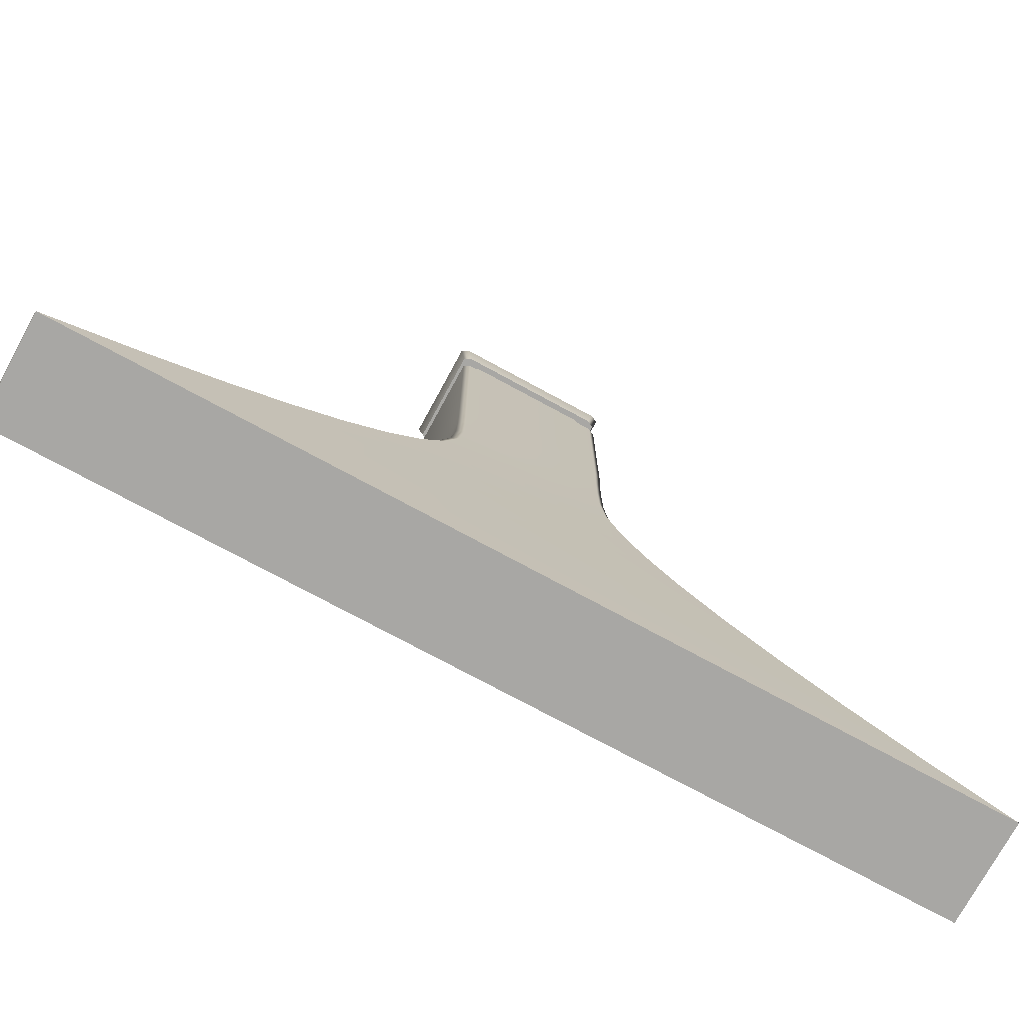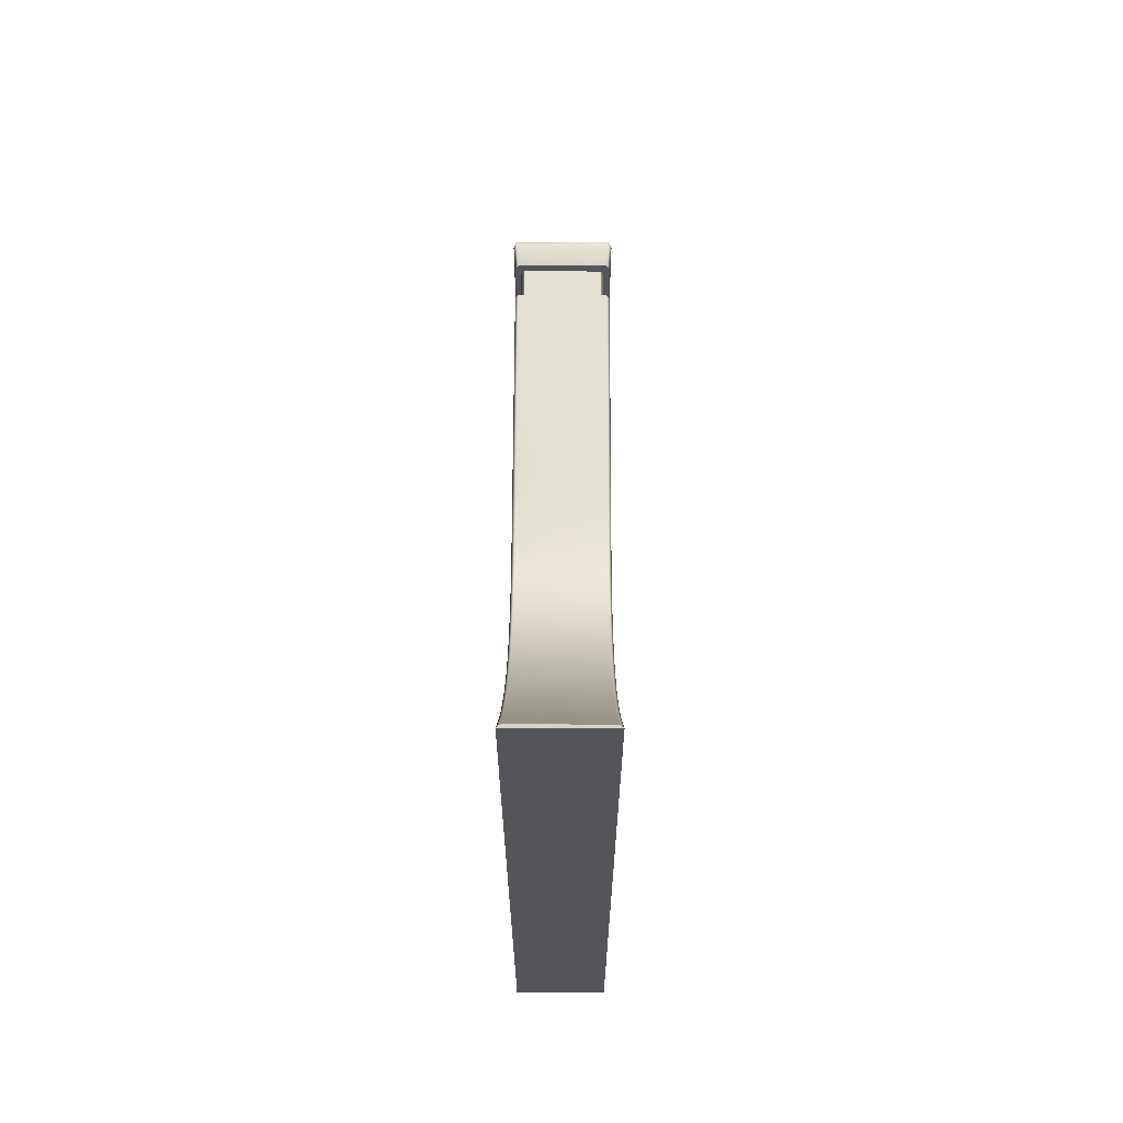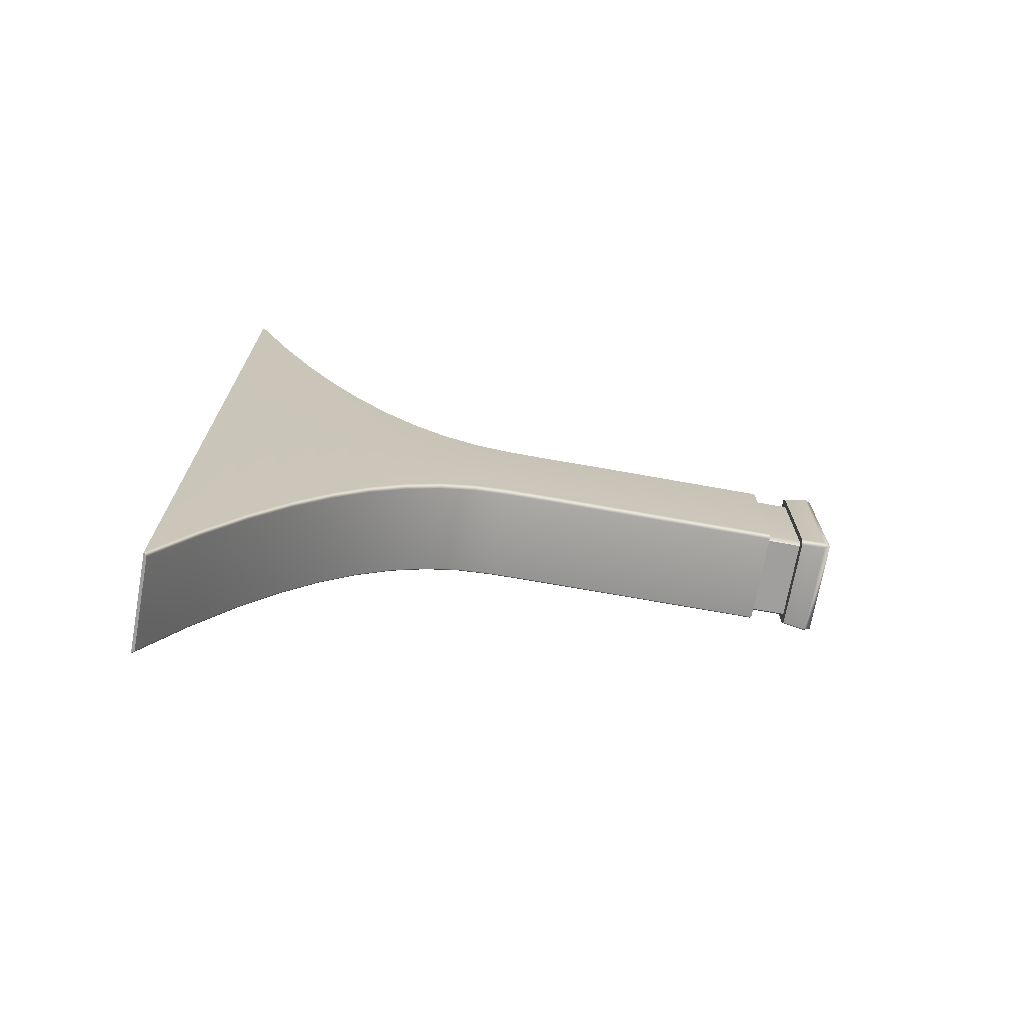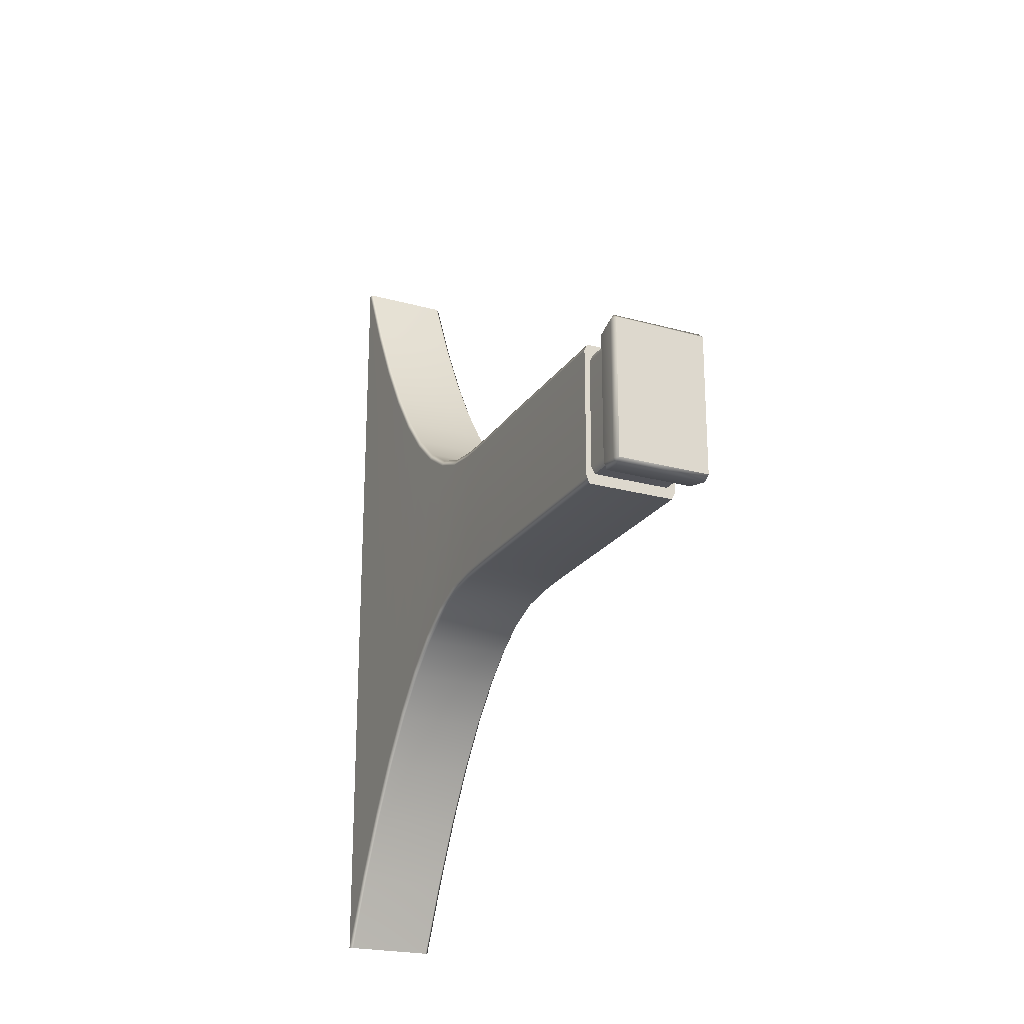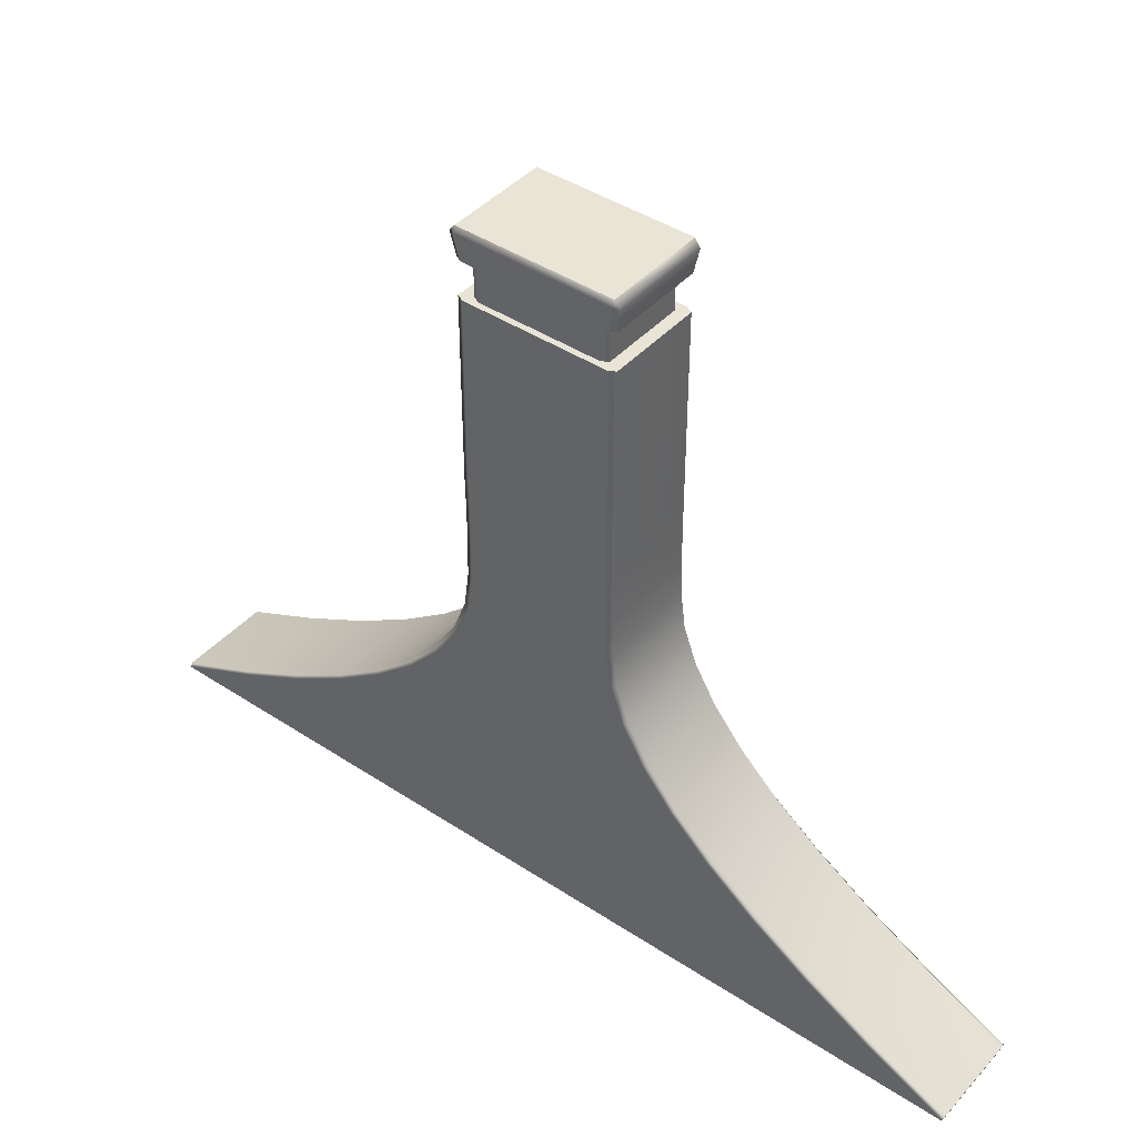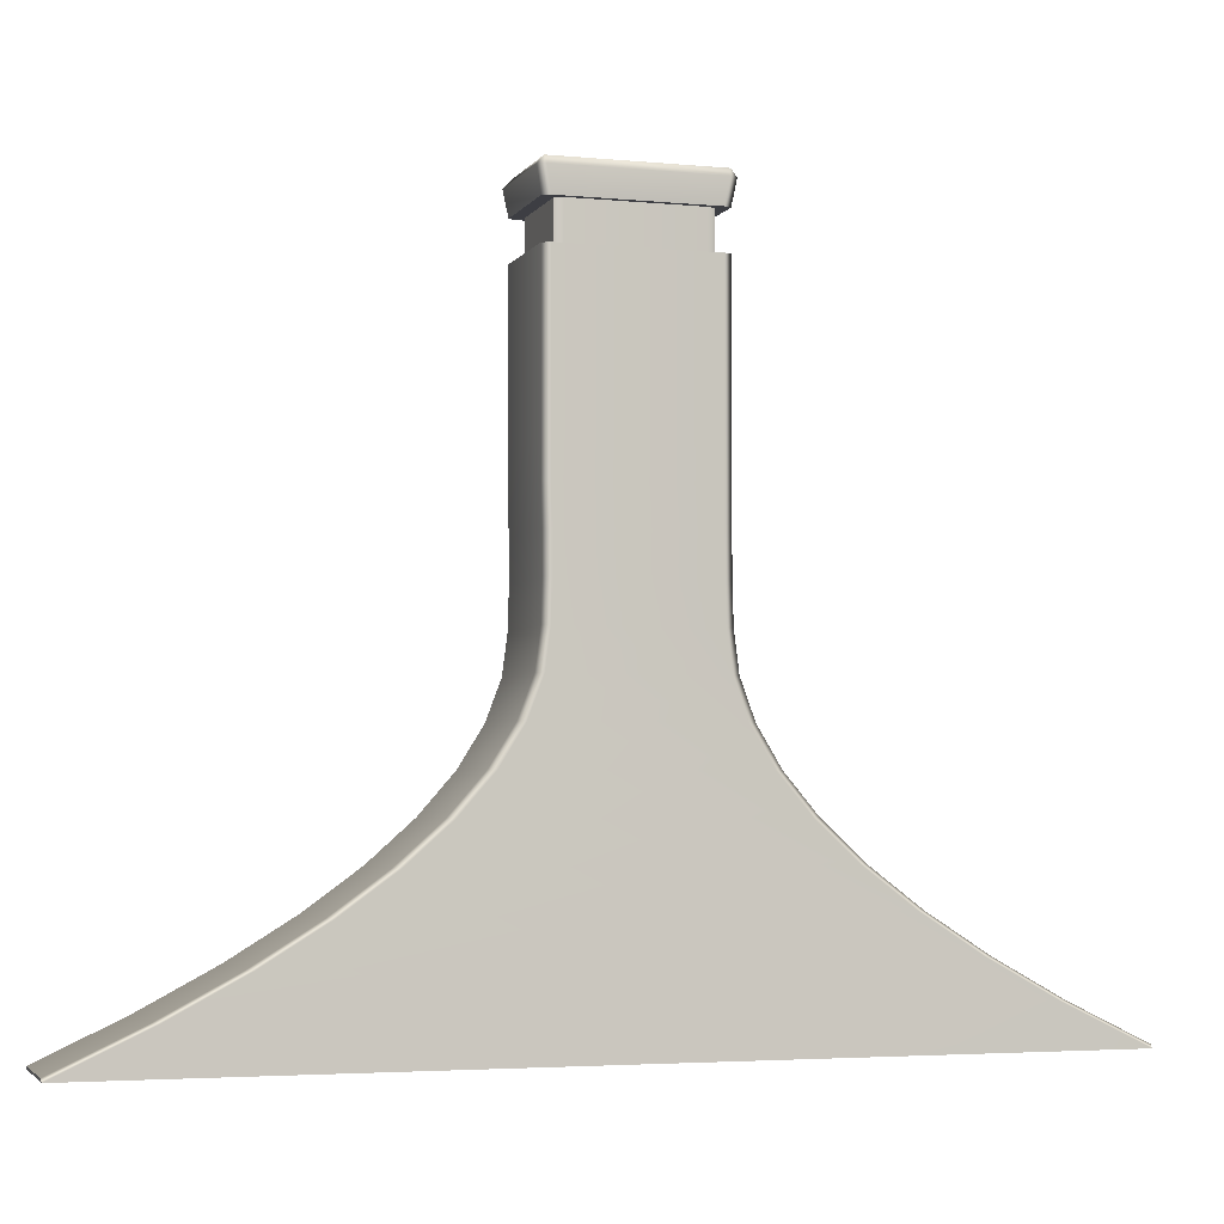
<metadata>
{"format":"obj","ext":"obj","renderer":"f3d","projection":"perspective","resolution":1024,"background":"white","views":[{"elev":-74.6,"azim":-118.5,"up":"+Y"},{"elev":65.2,"azim":0.2,"up":"+Z"},{"elev":-71.3,"azim":79.8,"up":"+Z"},{"elev":-22.6,"azim":154.7,"up":"+Z"},{"elev":42.5,"azim":128.2,"up":"+Y"},{"elev":-3.7,"azim":72.3,"up":"+Y"}]}
</metadata>
<code>
o WALLPIECE_CONCRETE_COLUMN_02
v 0.04318 -0.3521 0.4123
v 0.04318 -0.3182 0.3407
v -0.04318 -0.3182 0.3407
v -0.04318 -0.3521 0.4123
v 0.04318 -0.2844 0.2776
v -0.04318 -0.2844 0.2776
v 0.04318 -0.2505 0.223
v -0.04318 -0.2505 0.223
v 0.04318 -0.2167 0.1767
v -0.04318 -0.2167 0.1767
v 0.04318 -0.1828 0.1388
v -0.04318 -0.1828 0.1388
v 0.04318 -0.149 0.1092
v -0.04318 -0.149 0.1092
v 0.04318 -0.1151 0.08799
v -0.04318 -0.1151 0.08799
v 0.04318 -0.08128 0.07516
v -0.04318 -0.08128 0.07516
v 0.04318 -0.04743 0.0707
v -0.04318 -0.04743 0.0707
v 0.04318 -0.01358 0.0699
v -0.04318 -0.01358 0.0699
v 0.04318 0.02027 0.07005
v -0.04318 0.02027 0.07005
v 0.04318 0.05412 0.07086
v -0.04318 0.05412 0.07086
v 0.04318 0.08797 0.07086
v -0.04318 0.08797 0.07086
v 0.04318 0.1218 0.07086
v -0.04318 0.1218 0.07086
v 0.04318 0.1557 0.07086
v -0.04318 0.1557 0.07086
v 0.04318 0.1895 0.07086
v -0.04318 0.1895 0.07086
v 0.04318 0.2234 0.07086
v -0.04318 0.2234 0.07086
v 0.04648 -0.3182 0.3341
v 0.04648 -0.3549 0.4116
v -0.04648 -0.3182 0.3341
v -0.04648 -0.3549 0.4116
v 0.04648 -0.2844 0.271
v 0.04648 -0.2505 0.2164
v -0.04648 -0.2167 0.1701
v -0.04648 -0.2505 0.2164
v 0.04648 -0.2167 0.1701
v -0.04648 -0.1828 0.1321
v 0.04648 -0.1828 0.1321
v -0.04648 -0.149 0.1026
v 0.04648 -0.149 0.1026
v -0.04648 -0.1151 0.08139
v 0.04648 -0.1151 0.08139
v -0.04648 -0.08128 0.06856
v 0.04648 -0.08128 0.06856
v -0.04648 -0.04743 0.0641
v 0.04648 -0.04743 0.0641
v -0.04648 -0.01358 0.0633
v 0.04648 -0.01358 0.0633
v -0.04648 0.02027 0.06345
v 0.04648 0.02027 0.06345
v -0.04648 0.05412 0.06425
v 0.04648 0.05412 0.06425
v -0.04648 0.08797 0.06425
v 0.04648 0.08797 0.06425
v -0.04648 0.1218 0.06425
v 0.04648 0.1218 0.06425
v -0.04648 0.1557 0.06425
v 0.04648 0.1557 0.06425
v -0.04648 0.1895 0.06425
v 0.04648 0.1895 0.06425
v -0.04648 0.2234 0.06425
v -0.04648 -0.2844 0.271
v 0.04648 0.2234 0.06425
v -0.04318 -0.352 -0.4031
v -0.04318 -0.3182 -0.3339
v 0.04318 -0.3182 -0.3339
v 0.04318 -0.352 -0.4031
v 0.04318 0.1895 -0.07201
v -0.04318 0.1895 -0.07201
v -0.04318 0.2234 -0.07201
v 0.04318 0.2234 -0.07201
v 0.04318 0.1557 -0.07201
v -0.04318 0.1557 -0.07201
v 0.04318 0.1218 -0.07201
v -0.04318 0.1218 -0.07201
v 0.04318 0.08797 -0.07201
v -0.04318 0.08797 -0.07201
v 0.04318 0.05412 -0.07201
v -0.04318 0.05412 -0.07201
v 0.04318 0.02027 -0.072
v -0.04318 0.02027 -0.072
v 0.04318 -0.01358 -0.07224
v -0.04318 -0.01358 -0.07224
v 0.04318 -0.04743 -0.07317
v -0.04318 -0.04743 -0.07317
v 0.04318 -0.08128 -0.07748
v -0.04318 -0.08128 -0.07748
v 0.04318 -0.1151 -0.08987
v -0.04318 -0.1151 -0.08987
v 0.04318 -0.149 -0.1103
v -0.04318 -0.149 -0.1103
v 0.04318 -0.1828 -0.1389
v -0.04318 -0.1828 -0.1389
v 0.04318 -0.2844 -0.273
v -0.04318 -0.2844 -0.273
v -0.04318 -0.2505 -0.2202
v 0.04318 -0.2505 -0.2202
v -0.04318 -0.2167 -0.1755
v 0.04318 -0.2167 -0.1755
v 0.04648 -0.3549 -0.4024
v 0.04648 -0.3182 -0.3273
v -0.04648 -0.3182 -0.3273
v -0.04648 -0.3549 -0.4024
v -0.04648 -0.2167 -0.1689
v -0.04648 -0.2505 -0.2136
v -0.04648 -0.2844 -0.2664
v -0.04648 -0.1828 -0.1323
v -0.04648 -0.149 -0.1037
v -0.04648 -0.1151 -0.08327
v -0.04648 -0.08128 -0.07088
v -0.04648 -0.04743 -0.06657
v -0.04648 -0.01358 -0.06564
v -0.04648 0.02027 -0.0654
v -0.04648 0.05412 -0.06541
v -0.04648 0.08797 -0.06541
v -0.04648 0.1218 -0.06541
v -0.04648 0.1557 -0.06541
v -0.04648 0.1895 -0.06541
v -0.04648 0.2234 -0.06541
v 0.04648 -0.2844 -0.2664
v 0.04648 -0.2505 -0.2136
v 0.04648 -0.2167 -0.1689
v 0.04648 -0.1828 -0.1323
v 0.04648 -0.149 -0.1037
v 0.04648 -0.1151 -0.08327
v 0.04648 -0.08128 -0.07088
v 0.04648 -0.04743 -0.06657
v 0.04648 -0.01358 -0.06564
v 0.04648 0.02027 -0.0654
v 0.04648 0.05412 -0.06541
v 0.04648 0.08797 -0.06541
v 0.04648 0.1218 -0.06541
v 0.04648 0.1557 -0.06541
v 0.04648 0.1895 -0.06541
v 0.04648 0.2234 -0.06541
v -0.03787 0.2234 0.06024
v 0.03787 0.2234 0.06024
v 0.03787 0.2572 0.06024
v -0.03787 0.2572 0.06024
v 0.04117 0.2234 0.05364
v -0.04117 0.2234 0.05364
v 0.03787 0.2234 -0.0614
v -0.03787 0.2234 -0.0614
v 0.04117 0.2234 -0.0548
v -0.04117 0.2234 -0.0548
v 0.04318 0.2572 0.07086
v -0.04318 0.2572 0.07086
v -0.04648 0.2572 0.06425
v -0.04117 0.2572 0.05364
v 0.04648 0.2572 0.06425
v 0.04117 0.2572 0.05364
v -0.03787 0.2572 -0.0614
v -0.04318 0.2572 -0.07201
v 0.04318 0.2572 -0.07201
v 0.03787 0.2572 -0.0614
v 0.04117 0.2572 -0.0548
v 0.04648 0.2572 -0.06541
v -0.04648 0.2572 -0.06541
v -0.04117 0.2572 -0.0548
v 0.04526 0.2792 0.07502
v -0.04526 0.2792 0.07502
v -0.04526 0.2792 -0.07618
v 0.04526 0.2792 -0.07618
v -0.04856 0.2792 0.06842
v -0.04856 0.2792 -0.06958
v -0.04586 0.2856 0.06963
v -0.04586 0.2856 -0.07079
v 0.04856 0.2792 0.06842
v 0.04856 0.2792 -0.06958
v 0.04586 0.2856 0.06963
v 0.04586 0.2856 -0.07079
f 1 2 3
f 3 4 1
f 3 2 5
f 5 6 3
f 6 5 7
f 7 8 6
f 8 7 9
f 9 10 8
f 10 9 11
f 11 12 10
f 12 11 13
f 13 14 12
f 14 13 15
f 15 16 14
f 16 15 17
f 17 18 16
f 18 17 19
f 19 20 18
f 20 19 21
f 21 22 20
f 22 21 23
f 23 24 22
f 24 23 25
f 25 26 24
f 26 25 27
f 27 28 26
f 28 27 29
f 29 30 28
f 30 29 31
f 31 32 30
f 32 31 33
f 33 34 32
f 34 33 35
f 35 36 34
f 37 2 1
f 1 38 37
f 3 39 40
f 40 4 3
f 2 37 41
f 41 5 2
f 5 41 42
f 42 7 5
f 10 43 44
f 44 8 10
f 7 42 45
f 45 9 7
f 12 46 43
f 43 10 12
f 9 45 47
f 47 11 9
f 14 48 46
f 46 12 14
f 11 47 49
f 49 13 11
f 16 50 48
f 48 14 16
f 13 49 51
f 51 15 13
f 18 52 50
f 50 16 18
f 15 51 53
f 53 17 15
f 20 54 52
f 52 18 20
f 17 53 55
f 55 19 17
f 22 56 54
f 54 20 22
f 19 55 57
f 57 21 19
f 24 58 56
f 56 22 24
f 21 57 59
f 59 23 21
f 26 60 58
f 58 24 26
f 23 59 61
f 61 25 23
f 28 62 60
f 60 26 28
f 25 61 63
f 63 27 25
f 30 64 62
f 62 28 30
f 27 63 65
f 65 29 27
f 32 66 64
f 64 30 32
f 29 65 67
f 67 31 29
f 34 68 66
f 66 32 34
f 31 67 69
f 69 33 31
f 36 70 68
f 68 34 36
f 71 6 8
f 8 44 71
f 39 3 6
f 6 71 39
f 72 35 33
f 33 69 72
f 73 74 75
f 75 76 73
f 77 78 79
f 79 80 77
f 81 82 78
f 78 77 81
f 83 84 82
f 82 81 83
f 85 86 84
f 84 83 85
f 87 88 86
f 86 85 87
f 89 90 88
f 88 87 89
f 91 92 90
f 90 89 91
f 93 94 92
f 92 91 93
f 95 96 94
f 94 93 95
f 97 98 96
f 96 95 97
f 99 100 98
f 98 97 99
f 101 102 100
f 100 99 101
f 103 104 105
f 105 106 103
f 75 74 104
f 104 103 75
f 106 105 107
f 107 108 106
f 108 107 102
f 102 101 108
f 109 110 37
f 37 38 109
f 40 39 111
f 111 112 40
f 44 43 113
f 113 114 44
f 71 44 114
f 114 115 71
f 43 46 116
f 116 113 43
f 39 71 115
f 115 111 39
f 46 48 117
f 117 116 46
f 48 50 118
f 118 117 48
f 50 52 119
f 119 118 50
f 52 54 120
f 120 119 52
f 54 56 121
f 121 120 54
f 56 58 122
f 122 121 56
f 58 60 123
f 123 122 58
f 60 62 124
f 124 123 60
f 62 64 125
f 125 124 62
f 64 66 126
f 126 125 64
f 66 68 127
f 127 126 66
f 68 70 128
f 128 127 68
f 110 129 41
f 41 37 110
f 129 130 42
f 42 41 129
f 130 131 45
f 45 42 130
f 131 132 47
f 47 45 131
f 132 133 49
f 49 47 132
f 133 134 51
f 51 49 133
f 134 135 53
f 53 51 134
f 135 136 55
f 55 53 135
f 136 137 57
f 57 55 136
f 137 138 59
f 59 57 137
f 138 139 61
f 61 59 138
f 139 140 63
f 63 61 139
f 140 141 65
f 65 63 140
f 141 142 67
f 67 65 141
f 142 143 69
f 69 67 142
f 143 144 72
f 72 69 143
f 75 110 109
f 109 76 75
f 80 144 143
f 143 77 80
f 104 115 114
f 114 105 104
f 74 111 115
f 115 104 74
f 111 74 73
f 73 112 111
f 113 107 105
f 105 114 113
f 116 102 107
f 107 113 116
f 117 100 102
f 102 116 117
f 118 98 100
f 100 117 118
f 119 96 98
f 98 118 119
f 120 94 96
f 96 119 120
f 121 92 94
f 94 120 121
f 122 90 92
f 92 121 122
f 123 88 90
f 90 122 123
f 124 86 88
f 88 123 124
f 125 84 86
f 86 124 125
f 126 82 84
f 84 125 126
f 127 78 82
f 82 126 127
f 128 79 78
f 78 127 128
f 110 75 103
f 103 129 110
f 129 103 106
f 106 130 129
f 130 106 108
f 108 131 130
f 131 108 101
f 101 132 131
f 132 101 99
f 99 133 132
f 133 99 97
f 97 134 133
f 134 97 95
f 95 135 134
f 135 95 93
f 93 136 135
f 136 93 91
f 91 137 136
f 137 91 89
f 89 138 137
f 138 89 87
f 87 139 138
f 139 87 85
f 85 140 139
f 140 85 83
f 83 141 140
f 141 83 81
f 81 142 141
f 142 81 77
f 77 143 142
f 145 146 147
f 147 148 145
f 145 36 35
f 35 146 145
f 35 72 149
f 149 146 35
f 70 36 145
f 145 150 70
f 151 80 79
f 79 152 151
f 149 72 144
f 144 153 149
f 154 128 70
f 70 150 154
f 79 128 154
f 154 152 79
f 144 80 151
f 151 153 144
f 147 155 156
f 156 148 147
f 156 157 158
f 158 148 156
f 159 155 147
f 147 160 159
f 161 162 163
f 163 164 161
f 165 166 159
f 159 160 165
f 158 157 167
f 167 168 158
f 163 166 165
f 165 164 163
f 167 162 161
f 161 168 167
f 156 155 169
f 169 170 156
f 163 162 171
f 171 172 163
f 157 156 170
f 170 173 157
f 157 173 174
f 174 167 157
f 162 167 174
f 174 171 162
f 173 170 175
f 173 175 176
f 176 174 173
f 171 174 176
f 155 159 177
f 177 169 155
f 166 178 177
f 177 159 166
f 166 163 172
f 172 178 166
f 175 170 169
f 169 179 175
f 180 172 171
f 171 176 180
f 179 169 177
f 172 180 178
f 179 177 178
f 178 180 179
f 4 40 38
f 38 1 4
f 148 158 150
f 150 145 148
f 150 158 168
f 168 154 150
f 168 161 152
f 152 154 168
f 160 147 146
f 146 149 160
f 153 165 160
f 160 149 153
f 164 165 153
f 153 151 164
f 151 152 161
f 161 164 151
f 112 109 38
f 38 40 112
f 112 73 76
f 76 109 112
f 175 179 180
f 180 176 175

</code>
